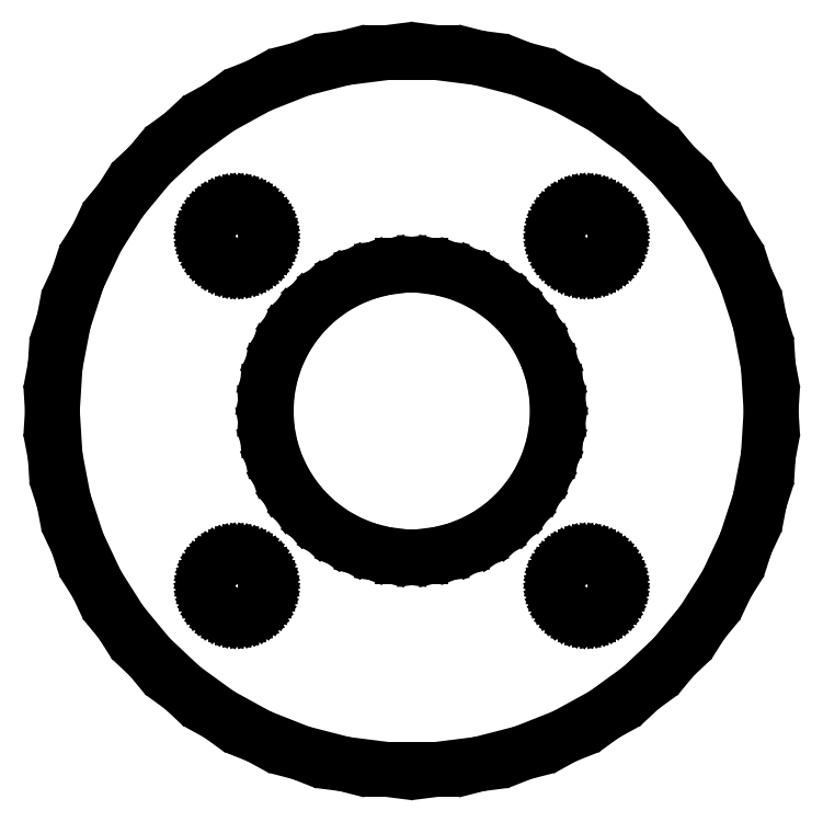
<metadata>
{"format":"dxf","ext":"dxf","renderer":"ezdxf+matplotlib","layout":"modelspace","background":"white","min_lineweight":24,"dpi":150}
</metadata>
<code>
0
SECTION
2
ENTITIES
0
LINE
8
0
10
3.467
20
-18.17
11
5.717
21
-17.59
0
LINE
8
0
10
5.717
20
-17.59
11
7.877
21
-16.74
0
LINE
8
0
10
7.877
20
-16.74
11
9.913
21
-15.62
0
LINE
8
0
10
9.913
20
-15.62
11
11.79
21
-14.25
0
LINE
8
0
10
11.79
20
-14.25
11
13.49
21
-12.66
0
LINE
8
0
10
13.49
20
-12.66
11
14.97
21
-10.87
0
LINE
8
0
10
14.97
20
-10.87
11
16.21
21
-8.912
0
LINE
8
0
10
16.21
20
-8.912
11
17.2
21
-6.81
0
LINE
8
0
10
17.2
20
-6.81
11
17.92
21
-4.601
0
LINE
8
0
10
17.92
20
-4.601
11
18.35
21
-2.319
0
LINE
8
0
10
18.35
20
-2.319
11
18.5
21
0
0
LINE
8
0
10
18.5
20
0
11
18.35
21
2.319
0
LINE
8
0
10
18.35
20
2.319
11
17.92
21
4.601
0
LINE
8
0
10
17.92
20
4.601
11
17.2
21
6.81
0
LINE
8
0
10
17.2
20
6.81
11
16.21
21
8.912
0
LINE
8
0
10
16.21
20
8.912
11
14.97
21
10.87
0
LINE
8
0
10
14.97
20
10.87
11
13.49
21
12.66
0
LINE
8
0
10
13.49
20
12.66
11
11.79
21
14.25
0
LINE
8
0
10
11.79
20
14.25
11
9.913
21
15.62
0
LINE
8
0
10
9.913
20
15.62
11
7.877
21
16.74
0
LINE
8
0
10
7.877
20
16.74
11
5.717
21
17.59
0
LINE
8
0
10
5.717
20
17.59
11
3.467
21
18.17
0
LINE
8
0
10
3.467
20
18.17
11
1.162
21
18.46
0
LINE
8
0
10
1.162
20
18.46
11
-1.162
21
18.46
0
LINE
8
0
10
-1.162
20
18.46
11
-3.467
21
18.17
0
LINE
8
0
10
-3.467
20
18.17
11
-5.717
21
17.59
0
LINE
8
0
10
-5.717
20
17.59
11
-7.877
21
16.74
0
LINE
8
0
10
-7.877
20
16.74
11
-9.913
21
15.62
0
LINE
8
0
10
-9.913
20
15.62
11
-11.79
21
14.25
0
LINE
8
0
10
-11.79
20
14.25
11
-13.49
21
12.66
0
LINE
8
0
10
-13.49
20
12.66
11
-14.97
21
10.87
0
LINE
8
0
10
-14.97
20
10.87
11
-16.21
21
8.912
0
LINE
8
0
10
-16.21
20
8.912
11
-17.2
21
6.81
0
LINE
8
0
10
-17.2
20
6.81
11
-17.92
21
4.601
0
LINE
8
0
10
-17.92
20
4.601
11
-18.35
21
2.319
0
LINE
8
0
10
-18.35
20
2.319
11
-18.5
21
0
0
LINE
8
0
10
-18.5
20
0
11
-18.35
21
-2.319
0
LINE
8
0
10
-18.35
20
-2.319
11
-17.92
21
-4.601
0
LINE
8
0
10
-17.92
20
-4.601
11
-17.2
21
-6.81
0
LINE
8
0
10
-17.2
20
-6.81
11
-16.21
21
-8.912
0
LINE
8
0
10
-16.21
20
-8.912
11
-14.97
21
-10.87
0
LINE
8
0
10
-14.97
20
-10.87
11
-13.49
21
-12.66
0
LINE
8
0
10
-13.49
20
-12.66
11
-11.79
21
-14.25
0
LINE
8
0
10
-11.79
20
-14.25
11
-9.913
21
-15.62
0
LINE
8
0
10
-9.913
20
-15.62
11
-7.877
21
-16.74
0
LINE
8
0
10
-7.877
20
-16.74
11
-5.717
21
-17.59
0
LINE
8
0
10
-5.717
20
-17.59
11
-3.467
21
-18.17
0
LINE
8
0
10
-3.467
20
-18.17
11
-1.162
21
-18.46
0
LINE
8
0
10
-1.162
20
-18.46
11
1.162
21
-18.46
0
LINE
8
0
10
1.162
20
-18.46
11
3.467
21
-18.17
0
LINE
8
0
10
-9.094
20
7.503
11
-9.281
21
7.527
0
LINE
8
0
10
-9.281
20
7.527
11
-9.464
21
7.573
0
LINE
8
0
10
-9.464
20
7.573
11
-9.639
21
7.643
0
LINE
8
0
10
-9.639
20
7.643
11
-9.804
21
7.734
0
LINE
8
0
10
-9.804
20
7.734
11
-9.956
21
7.844
0
LINE
8
0
10
-9.956
20
7.844
11
-10.09
21
7.973
0
LINE
8
0
10
-10.09
20
7.973
11
-10.21
21
8.118
0
LINE
8
0
10
-10.21
20
8.118
11
-10.31
21
8.277
0
LINE
8
0
10
-10.31
20
8.277
11
-10.39
21
8.448
0
LINE
8
0
10
-10.39
20
8.448
11
-10.45
21
8.627
0
LINE
8
0
10
-10.45
20
8.627
11
-10.49
21
8.812
0
LINE
8
0
10
-10.49
20
8.812
11
-10.5
21
9
0
LINE
8
0
10
-10.5
20
9
11
-10.49
21
9.188
0
LINE
8
0
10
-10.49
20
9.188
11
-10.45
21
9.373
0
LINE
8
0
10
-10.45
20
9.373
11
-10.39
21
9.552
0
LINE
8
0
10
-10.39
20
9.552
11
-10.31
21
9.723
0
LINE
8
0
10
-10.31
20
9.723
11
-10.21
21
9.882
0
LINE
8
0
10
-10.21
20
9.882
11
-10.09
21
10.03
0
LINE
8
0
10
-10.09
20
10.03
11
-9.956
21
10.16
0
LINE
8
0
10
-9.956
20
10.16
11
-9.804
21
10.27
0
LINE
8
0
10
-9.804
20
10.27
11
-9.639
21
10.36
0
LINE
8
0
10
-9.639
20
10.36
11
-9.464
21
10.43
0
LINE
8
0
10
-9.464
20
10.43
11
-9.281
21
10.47
0
LINE
8
0
10
-9.281
20
10.47
11
-9.094
21
10.5
0
LINE
8
0
10
-9.094
20
10.5
11
-8.906
21
10.5
0
LINE
8
0
10
-8.906
20
10.5
11
-8.719
21
10.47
0
LINE
8
0
10
-8.719
20
10.47
11
-8.536
21
10.43
0
LINE
8
0
10
-8.536
20
10.43
11
-8.361
21
10.36
0
LINE
8
0
10
-8.361
20
10.36
11
-8.196
21
10.27
0
LINE
8
0
10
-8.196
20
10.27
11
-8.044
21
10.16
0
LINE
8
0
10
-8.044
20
10.16
11
-7.907
21
10.03
0
LINE
8
0
10
-7.907
20
10.03
11
-7.786
21
9.882
0
LINE
8
0
10
-7.786
20
9.882
11
-7.686
21
9.723
0
LINE
8
0
10
-7.686
20
9.723
11
-7.605
21
9.552
0
LINE
8
0
10
-7.605
20
9.552
11
-7.547
21
9.373
0
LINE
8
0
10
-7.547
20
9.373
11
-7.512
21
9.188
0
LINE
8
0
10
-7.512
20
9.188
11
-7.5
21
9
0
LINE
8
0
10
-7.5
20
9
11
-7.512
21
8.812
0
LINE
8
0
10
-7.512
20
8.812
11
-7.547
21
8.627
0
LINE
8
0
10
-7.547
20
8.627
11
-7.605
21
8.448
0
LINE
8
0
10
-7.605
20
8.448
11
-7.686
21
8.277
0
LINE
8
0
10
-7.686
20
8.277
11
-7.786
21
8.118
0
LINE
8
0
10
-7.786
20
8.118
11
-7.907
21
7.973
0
LINE
8
0
10
-7.907
20
7.973
11
-8.044
21
7.844
0
LINE
8
0
10
-8.044
20
7.844
11
-8.196
21
7.734
0
LINE
8
0
10
-8.196
20
7.734
11
-8.361
21
7.643
0
LINE
8
0
10
-8.361
20
7.643
11
-8.536
21
7.573
0
LINE
8
0
10
-8.536
20
7.573
11
-8.719
21
7.527
0
LINE
8
0
10
-8.719
20
7.527
11
-8.906
21
7.503
0
LINE
8
0
10
-8.906
20
7.503
11
-9.094
21
7.503
0
LINE
8
0
10
8.906
20
7.503
11
8.719
21
7.527
0
LINE
8
0
10
8.719
20
7.527
11
8.536
21
7.573
0
LINE
8
0
10
8.536
20
7.573
11
8.361
21
7.643
0
LINE
8
0
10
8.361
20
7.643
11
8.196
21
7.734
0
LINE
8
0
10
8.196
20
7.734
11
8.044
21
7.844
0
LINE
8
0
10
8.044
20
7.844
11
7.907
21
7.973
0
LINE
8
0
10
7.907
20
7.973
11
7.786
21
8.118
0
LINE
8
0
10
7.786
20
8.118
11
7.686
21
8.277
0
LINE
8
0
10
7.686
20
8.277
11
7.605
21
8.448
0
LINE
8
0
10
7.605
20
8.448
11
7.547
21
8.627
0
LINE
8
0
10
7.547
20
8.627
11
7.512
21
8.812
0
LINE
8
0
10
7.512
20
8.812
11
7.5
21
9
0
LINE
8
0
10
7.5
20
9
11
7.512
21
9.188
0
LINE
8
0
10
7.512
20
9.188
11
7.547
21
9.373
0
LINE
8
0
10
7.547
20
9.373
11
7.605
21
9.552
0
LINE
8
0
10
7.605
20
9.552
11
7.686
21
9.723
0
LINE
8
0
10
7.686
20
9.723
11
7.786
21
9.882
0
LINE
8
0
10
7.786
20
9.882
11
7.907
21
10.03
0
LINE
8
0
10
7.907
20
10.03
11
8.044
21
10.16
0
LINE
8
0
10
8.044
20
10.16
11
8.196
21
10.27
0
LINE
8
0
10
8.196
20
10.27
11
8.361
21
10.36
0
LINE
8
0
10
8.361
20
10.36
11
8.536
21
10.43
0
LINE
8
0
10
8.536
20
10.43
11
8.719
21
10.47
0
LINE
8
0
10
8.719
20
10.47
11
8.906
21
10.5
0
LINE
8
0
10
8.906
20
10.5
11
9.094
21
10.5
0
LINE
8
0
10
9.094
20
10.5
11
9.281
21
10.47
0
LINE
8
0
10
9.281
20
10.47
11
9.464
21
10.43
0
LINE
8
0
10
9.464
20
10.43
11
9.639
21
10.36
0
LINE
8
0
10
9.639
20
10.36
11
9.804
21
10.27
0
LINE
8
0
10
9.804
20
10.27
11
9.956
21
10.16
0
LINE
8
0
10
9.956
20
10.16
11
10.09
21
10.03
0
LINE
8
0
10
10.09
20
10.03
11
10.21
21
9.882
0
LINE
8
0
10
10.21
20
9.882
11
10.31
21
9.723
0
LINE
8
0
10
10.31
20
9.723
11
10.39
21
9.552
0
LINE
8
0
10
10.39
20
9.552
11
10.45
21
9.373
0
LINE
8
0
10
10.45
20
9.373
11
10.49
21
9.188
0
LINE
8
0
10
10.49
20
9.188
11
10.5
21
9
0
LINE
8
0
10
10.5
20
9
11
10.49
21
8.812
0
LINE
8
0
10
10.49
20
8.812
11
10.45
21
8.627
0
LINE
8
0
10
10.45
20
8.627
11
10.39
21
8.448
0
LINE
8
0
10
10.39
20
8.448
11
10.31
21
8.277
0
LINE
8
0
10
10.31
20
8.277
11
10.21
21
8.118
0
LINE
8
0
10
10.21
20
8.118
11
10.09
21
7.973
0
LINE
8
0
10
10.09
20
7.973
11
9.956
21
7.844
0
LINE
8
0
10
9.956
20
7.844
11
9.804
21
7.734
0
LINE
8
0
10
9.804
20
7.734
11
9.639
21
7.643
0
LINE
8
0
10
9.639
20
7.643
11
9.464
21
7.573
0
LINE
8
0
10
9.464
20
7.573
11
9.281
21
7.527
0
LINE
8
0
10
9.281
20
7.527
11
9.094
21
7.503
0
LINE
8
0
10
9.094
20
7.503
11
8.906
21
7.503
0
LINE
8
0
10
-0.4709
20
-7.485
11
-1.405
21
-7.367
0
LINE
8
0
10
-1.405
20
-7.367
11
-2.318
21
-7.133
0
LINE
8
0
10
-2.318
20
-7.133
11
-3.193
21
-6.786
0
LINE
8
0
10
-3.193
20
-6.786
11
-4.019
21
-6.332
0
LINE
8
0
10
-4.019
20
-6.332
11
-4.781
21
-5.779
0
LINE
8
0
10
-4.781
20
-5.779
11
-5.467
21
-5.134
0
LINE
8
0
10
-5.467
20
-5.134
11
-6.068
21
-4.408
0
LINE
8
0
10
-6.068
20
-4.408
11
-6.572
21
-3.613
0
LINE
8
0
10
-6.572
20
-3.613
11
-6.973
21
-2.761
0
LINE
8
0
10
-6.973
20
-2.761
11
-7.264
21
-1.865
0
LINE
8
0
10
-7.264
20
-1.865
11
-7.441
21
-0.94
0
LINE
8
0
10
-7.441
20
-0.94
11
-7.5
21
0
0
LINE
8
0
10
-7.5
20
0
11
-7.441
21
0.94
0
LINE
8
0
10
-7.441
20
0.94
11
-7.264
21
1.865
0
LINE
8
0
10
-7.264
20
1.865
11
-6.973
21
2.761
0
LINE
8
0
10
-6.973
20
2.761
11
-6.572
21
3.613
0
LINE
8
0
10
-6.572
20
3.613
11
-6.068
21
4.408
0
LINE
8
0
10
-6.068
20
4.408
11
-5.467
21
5.134
0
LINE
8
0
10
-5.467
20
5.134
11
-4.781
21
5.779
0
LINE
8
0
10
-4.781
20
5.779
11
-4.019
21
6.332
0
LINE
8
0
10
-4.019
20
6.332
11
-3.193
21
6.786
0
LINE
8
0
10
-3.193
20
6.786
11
-2.318
21
7.133
0
LINE
8
0
10
-2.318
20
7.133
11
-1.405
21
7.367
0
LINE
8
0
10
-1.405
20
7.367
11
-0.4709
21
7.485
0
LINE
8
0
10
-0.4709
20
7.485
11
0.4709
21
7.485
0
LINE
8
0
10
0.4709
20
7.485
11
1.405
21
7.367
0
LINE
8
0
10
1.405
20
7.367
11
2.318
21
7.133
0
LINE
8
0
10
2.318
20
7.133
11
3.193
21
6.786
0
LINE
8
0
10
3.193
20
6.786
11
4.019
21
6.332
0
LINE
8
0
10
4.019
20
6.332
11
4.781
21
5.779
0
LINE
8
0
10
4.781
20
5.779
11
5.467
21
5.134
0
LINE
8
0
10
5.467
20
5.134
11
6.068
21
4.408
0
LINE
8
0
10
6.068
20
4.408
11
6.572
21
3.613
0
LINE
8
0
10
6.572
20
3.613
11
6.973
21
2.761
0
LINE
8
0
10
6.973
20
2.761
11
7.264
21
1.865
0
LINE
8
0
10
7.264
20
1.865
11
7.441
21
0.94
0
LINE
8
0
10
7.441
20
0.94
11
7.5
21
0
0
LINE
8
0
10
7.5
20
0
11
7.441
21
-0.94
0
LINE
8
0
10
7.441
20
-0.94
11
7.264
21
-1.865
0
LINE
8
0
10
7.264
20
-1.865
11
6.973
21
-2.761
0
LINE
8
0
10
6.973
20
-2.761
11
6.572
21
-3.613
0
LINE
8
0
10
6.572
20
-3.613
11
6.068
21
-4.408
0
LINE
8
0
10
6.068
20
-4.408
11
5.467
21
-5.134
0
LINE
8
0
10
5.467
20
-5.134
11
4.781
21
-5.779
0
LINE
8
0
10
4.781
20
-5.779
11
4.019
21
-6.332
0
LINE
8
0
10
4.019
20
-6.332
11
3.193
21
-6.786
0
LINE
8
0
10
3.193
20
-6.786
11
2.318
21
-7.133
0
LINE
8
0
10
2.318
20
-7.133
11
1.405
21
-7.367
0
LINE
8
0
10
1.405
20
-7.367
11
0.4709
21
-7.485
0
LINE
8
0
10
0.4709
20
-7.485
11
-0.4709
21
-7.485
0
LINE
8
0
10
-9.094
20
-10.5
11
-9.281
21
-10.47
0
LINE
8
0
10
-9.281
20
-10.47
11
-9.464
21
-10.43
0
LINE
8
0
10
-9.464
20
-10.43
11
-9.639
21
-10.36
0
LINE
8
0
10
-9.639
20
-10.36
11
-9.804
21
-10.27
0
LINE
8
0
10
-9.804
20
-10.27
11
-9.956
21
-10.16
0
LINE
8
0
10
-9.956
20
-10.16
11
-10.09
21
-10.03
0
LINE
8
0
10
-10.09
20
-10.03
11
-10.21
21
-9.882
0
LINE
8
0
10
-10.21
20
-9.882
11
-10.31
21
-9.723
0
LINE
8
0
10
-10.31
20
-9.723
11
-10.39
21
-9.552
0
LINE
8
0
10
-10.39
20
-9.552
11
-10.45
21
-9.373
0
LINE
8
0
10
-10.45
20
-9.373
11
-10.49
21
-9.188
0
LINE
8
0
10
-10.49
20
-9.188
11
-10.5
21
-9
0
LINE
8
0
10
-10.5
20
-9
11
-10.49
21
-8.812
0
LINE
8
0
10
-10.49
20
-8.812
11
-10.45
21
-8.627
0
LINE
8
0
10
-10.45
20
-8.627
11
-10.39
21
-8.448
0
LINE
8
0
10
-10.39
20
-8.448
11
-10.31
21
-8.277
0
LINE
8
0
10
-10.31
20
-8.277
11
-10.21
21
-8.118
0
LINE
8
0
10
-10.21
20
-8.118
11
-10.09
21
-7.973
0
LINE
8
0
10
-10.09
20
-7.973
11
-9.956
21
-7.844
0
LINE
8
0
10
-9.956
20
-7.844
11
-9.804
21
-7.734
0
LINE
8
0
10
-9.804
20
-7.734
11
-9.639
21
-7.643
0
LINE
8
0
10
-9.639
20
-7.643
11
-9.464
21
-7.573
0
LINE
8
0
10
-9.464
20
-7.573
11
-9.281
21
-7.527
0
LINE
8
0
10
-9.281
20
-7.527
11
-9.094
21
-7.503
0
LINE
8
0
10
-9.094
20
-7.503
11
-8.906
21
-7.503
0
LINE
8
0
10
-8.906
20
-7.503
11
-8.719
21
-7.527
0
LINE
8
0
10
-8.719
20
-7.527
11
-8.536
21
-7.573
0
LINE
8
0
10
-8.536
20
-7.573
11
-8.361
21
-7.643
0
LINE
8
0
10
-8.361
20
-7.643
11
-8.196
21
-7.734
0
LINE
8
0
10
-8.196
20
-7.734
11
-8.044
21
-7.844
0
LINE
8
0
10
-8.044
20
-7.844
11
-7.907
21
-7.973
0
LINE
8
0
10
-7.907
20
-7.973
11
-7.786
21
-8.118
0
LINE
8
0
10
-7.786
20
-8.118
11
-7.686
21
-8.277
0
LINE
8
0
10
-7.686
20
-8.277
11
-7.605
21
-8.448
0
LINE
8
0
10
-7.605
20
-8.448
11
-7.547
21
-8.627
0
LINE
8
0
10
-7.547
20
-8.627
11
-7.512
21
-8.812
0
LINE
8
0
10
-7.512
20
-8.812
11
-7.5
21
-9
0
LINE
8
0
10
-7.5
20
-9
11
-7.512
21
-9.188
0
LINE
8
0
10
-7.512
20
-9.188
11
-7.547
21
-9.373
0
LINE
8
0
10
-7.547
20
-9.373
11
-7.605
21
-9.552
0
LINE
8
0
10
-7.605
20
-9.552
11
-7.686
21
-9.723
0
LINE
8
0
10
-7.686
20
-9.723
11
-7.786
21
-9.882
0
LINE
8
0
10
-7.786
20
-9.882
11
-7.907
21
-10.03
0
LINE
8
0
10
-7.907
20
-10.03
11
-8.044
21
-10.16
0
LINE
8
0
10
-8.044
20
-10.16
11
-8.196
21
-10.27
0
LINE
8
0
10
-8.196
20
-10.27
11
-8.361
21
-10.36
0
LINE
8
0
10
-8.361
20
-10.36
11
-8.536
21
-10.43
0
LINE
8
0
10
-8.536
20
-10.43
11
-8.719
21
-10.47
0
LINE
8
0
10
-8.719
20
-10.47
11
-8.906
21
-10.5
0
LINE
8
0
10
-8.906
20
-10.5
11
-9.094
21
-10.5
0
LINE
8
0
10
8.906
20
-10.5
11
8.719
21
-10.47
0
LINE
8
0
10
8.719
20
-10.47
11
8.536
21
-10.43
0
LINE
8
0
10
8.536
20
-10.43
11
8.361
21
-10.36
0
LINE
8
0
10
8.361
20
-10.36
11
8.196
21
-10.27
0
LINE
8
0
10
8.196
20
-10.27
11
8.044
21
-10.16
0
LINE
8
0
10
8.044
20
-10.16
11
7.907
21
-10.03
0
LINE
8
0
10
7.907
20
-10.03
11
7.786
21
-9.882
0
LINE
8
0
10
7.786
20
-9.882
11
7.686
21
-9.723
0
LINE
8
0
10
7.686
20
-9.723
11
7.605
21
-9.552
0
LINE
8
0
10
7.605
20
-9.552
11
7.547
21
-9.373
0
LINE
8
0
10
7.547
20
-9.373
11
7.512
21
-9.188
0
LINE
8
0
10
7.512
20
-9.188
11
7.5
21
-9
0
LINE
8
0
10
7.5
20
-9
11
7.512
21
-8.812
0
LINE
8
0
10
7.512
20
-8.812
11
7.547
21
-8.627
0
LINE
8
0
10
7.547
20
-8.627
11
7.605
21
-8.448
0
LINE
8
0
10
7.605
20
-8.448
11
7.686
21
-8.277
0
LINE
8
0
10
7.686
20
-8.277
11
7.786
21
-8.118
0
LINE
8
0
10
7.786
20
-8.118
11
7.907
21
-7.973
0
LINE
8
0
10
7.907
20
-7.973
11
8.044
21
-7.844
0
LINE
8
0
10
8.044
20
-7.844
11
8.196
21
-7.734
0
LINE
8
0
10
8.196
20
-7.734
11
8.361
21
-7.643
0
LINE
8
0
10
8.361
20
-7.643
11
8.536
21
-7.573
0
LINE
8
0
10
8.536
20
-7.573
11
8.719
21
-7.527
0
LINE
8
0
10
8.719
20
-7.527
11
8.906
21
-7.503
0
LINE
8
0
10
8.906
20
-7.503
11
9.094
21
-7.503
0
LINE
8
0
10
9.094
20
-7.503
11
9.281
21
-7.527
0
LINE
8
0
10
9.281
20
-7.527
11
9.464
21
-7.573
0
LINE
8
0
10
9.464
20
-7.573
11
9.639
21
-7.643
0
LINE
8
0
10
9.639
20
-7.643
11
9.804
21
-7.734
0
LINE
8
0
10
9.804
20
-7.734
11
9.956
21
-7.844
0
LINE
8
0
10
9.956
20
-7.844
11
10.09
21
-7.973
0
LINE
8
0
10
10.09
20
-7.973
11
10.21
21
-8.118
0
LINE
8
0
10
10.21
20
-8.118
11
10.31
21
-8.277
0
LINE
8
0
10
10.31
20
-8.277
11
10.39
21
-8.448
0
LINE
8
0
10
10.39
20
-8.448
11
10.45
21
-8.627
0
LINE
8
0
10
10.45
20
-8.627
11
10.49
21
-8.812
0
LINE
8
0
10
10.49
20
-8.812
11
10.5
21
-9
0
LINE
8
0
10
10.5
20
-9
11
10.49
21
-9.188
0
LINE
8
0
10
10.49
20
-9.188
11
10.45
21
-9.373
0
LINE
8
0
10
10.45
20
-9.373
11
10.39
21
-9.552
0
LINE
8
0
10
10.39
20
-9.552
11
10.31
21
-9.723
0
LINE
8
0
10
10.31
20
-9.723
11
10.21
21
-9.882
0
LINE
8
0
10
10.21
20
-9.882
11
10.09
21
-10.03
0
LINE
8
0
10
10.09
20
-10.03
11
9.956
21
-10.16
0
LINE
8
0
10
9.956
20
-10.16
11
9.804
21
-10.27
0
LINE
8
0
10
9.804
20
-10.27
11
9.639
21
-10.36
0
LINE
8
0
10
9.639
20
-10.36
11
9.464
21
-10.43
0
LINE
8
0
10
9.464
20
-10.43
11
9.281
21
-10.47
0
LINE
8
0
10
9.281
20
-10.47
11
9.094
21
-10.5
0
LINE
8
0
10
9.094
20
-10.5
11
8.906
21
-10.5
0
ENDSEC
0
EOF

</code>
